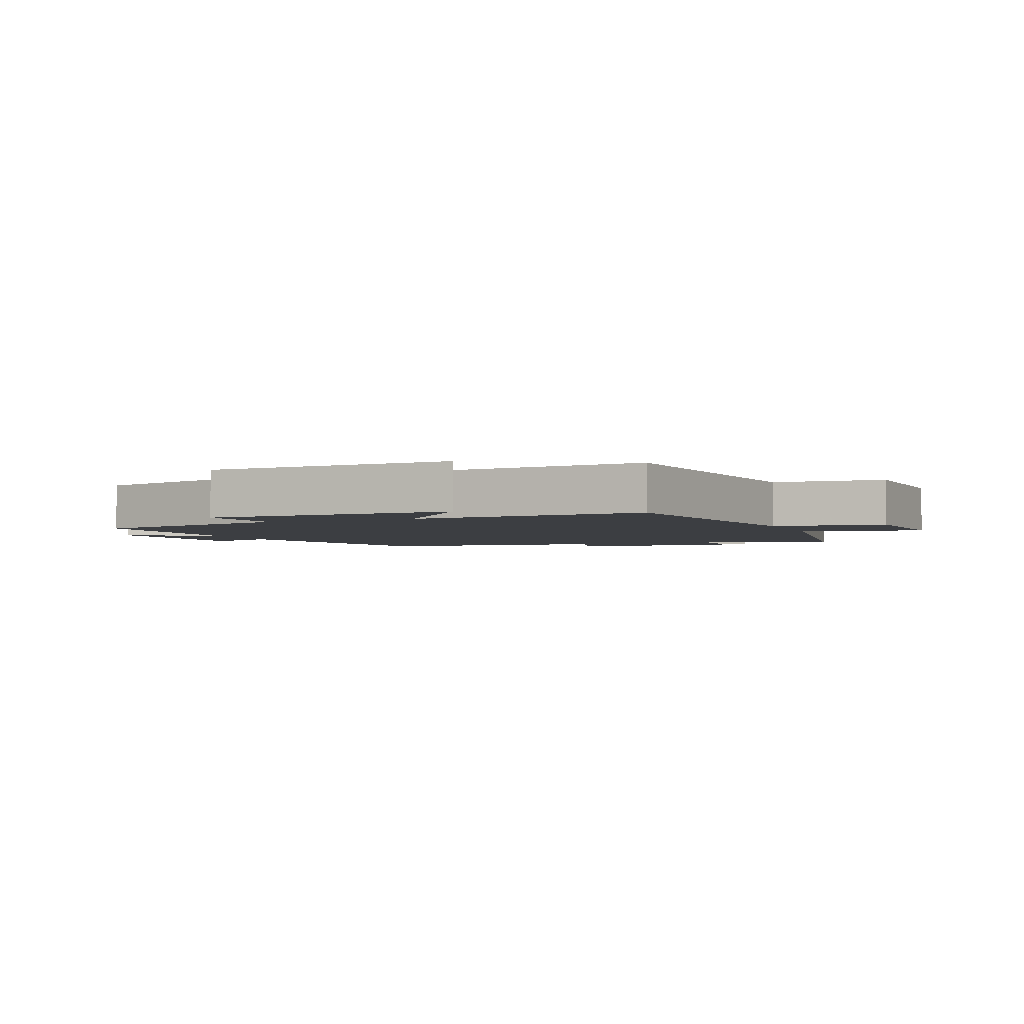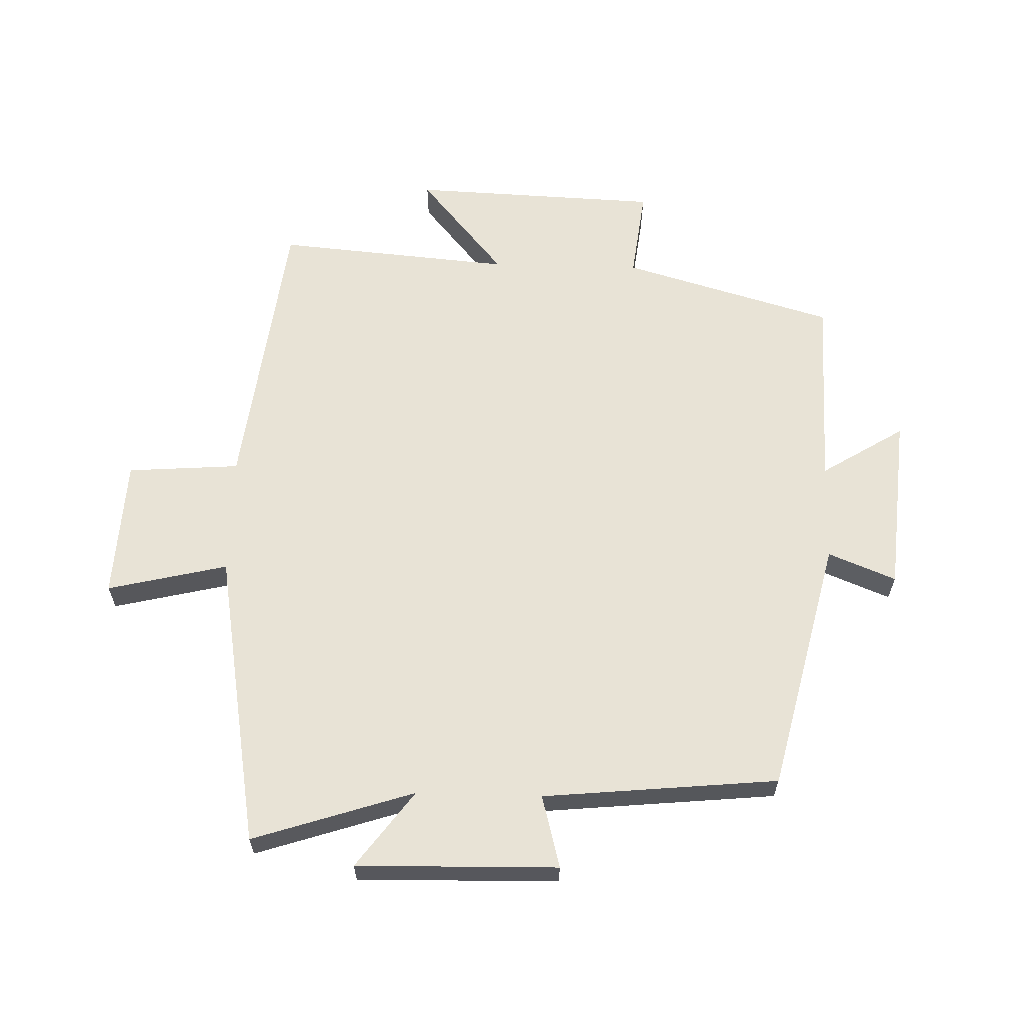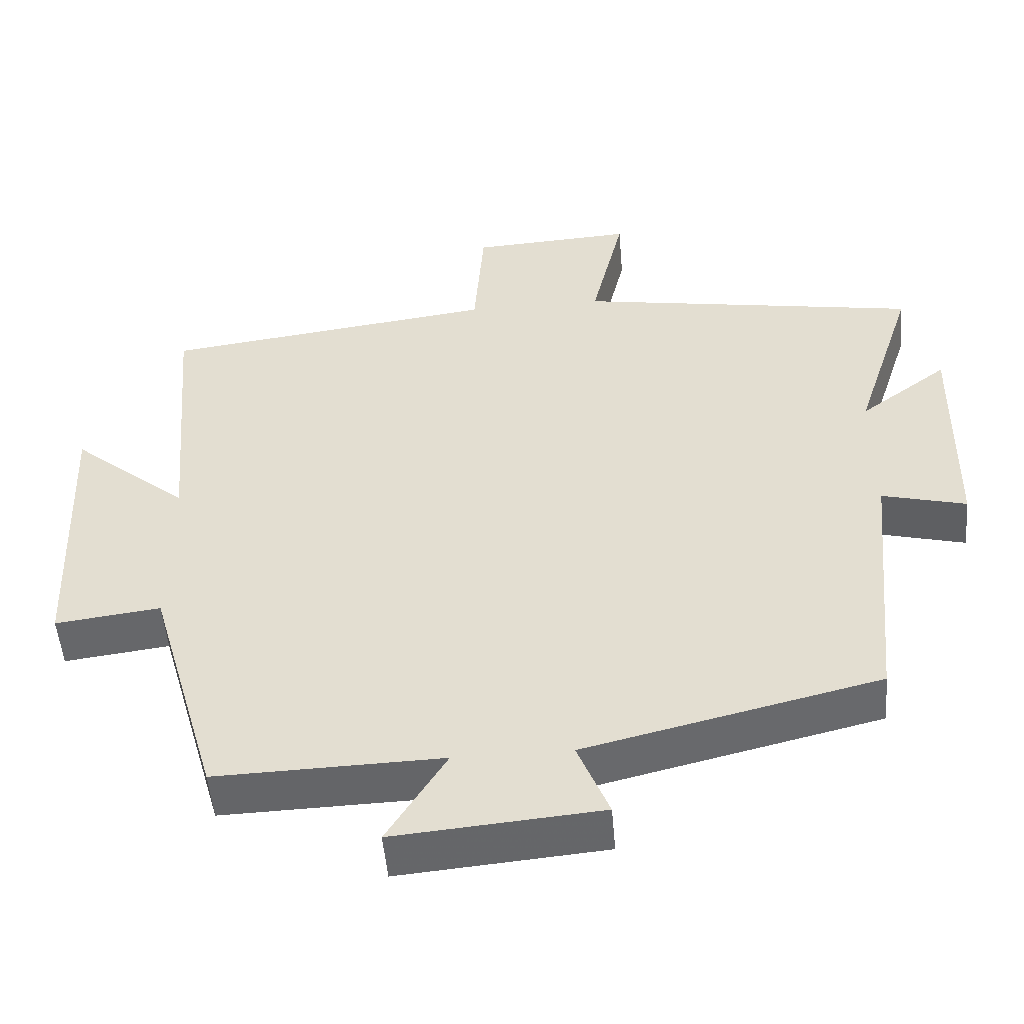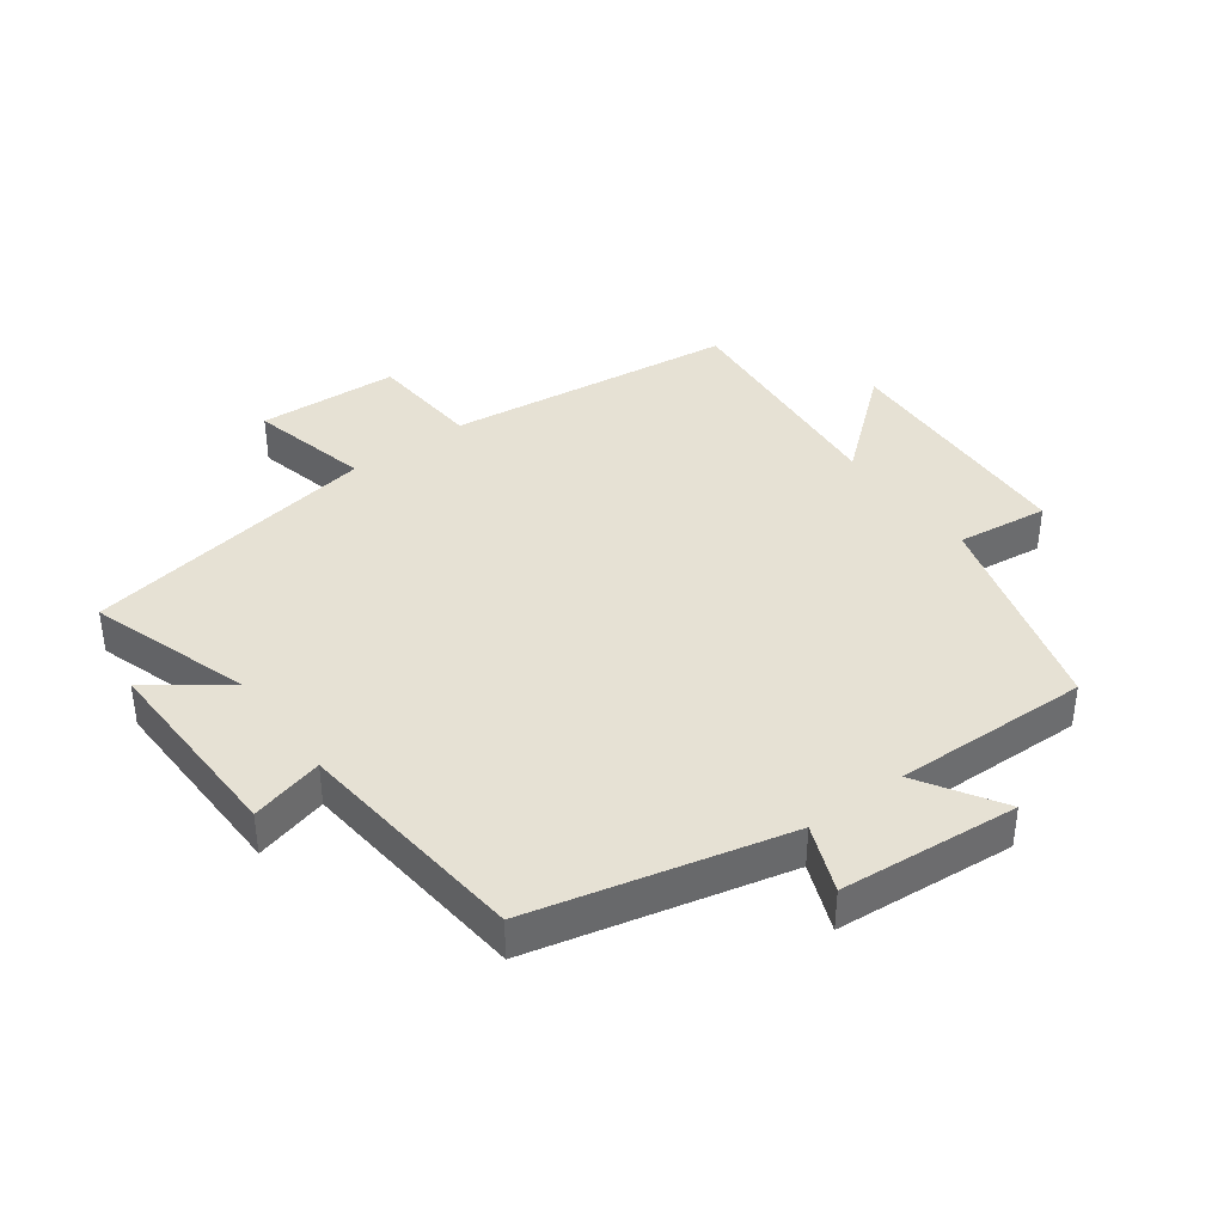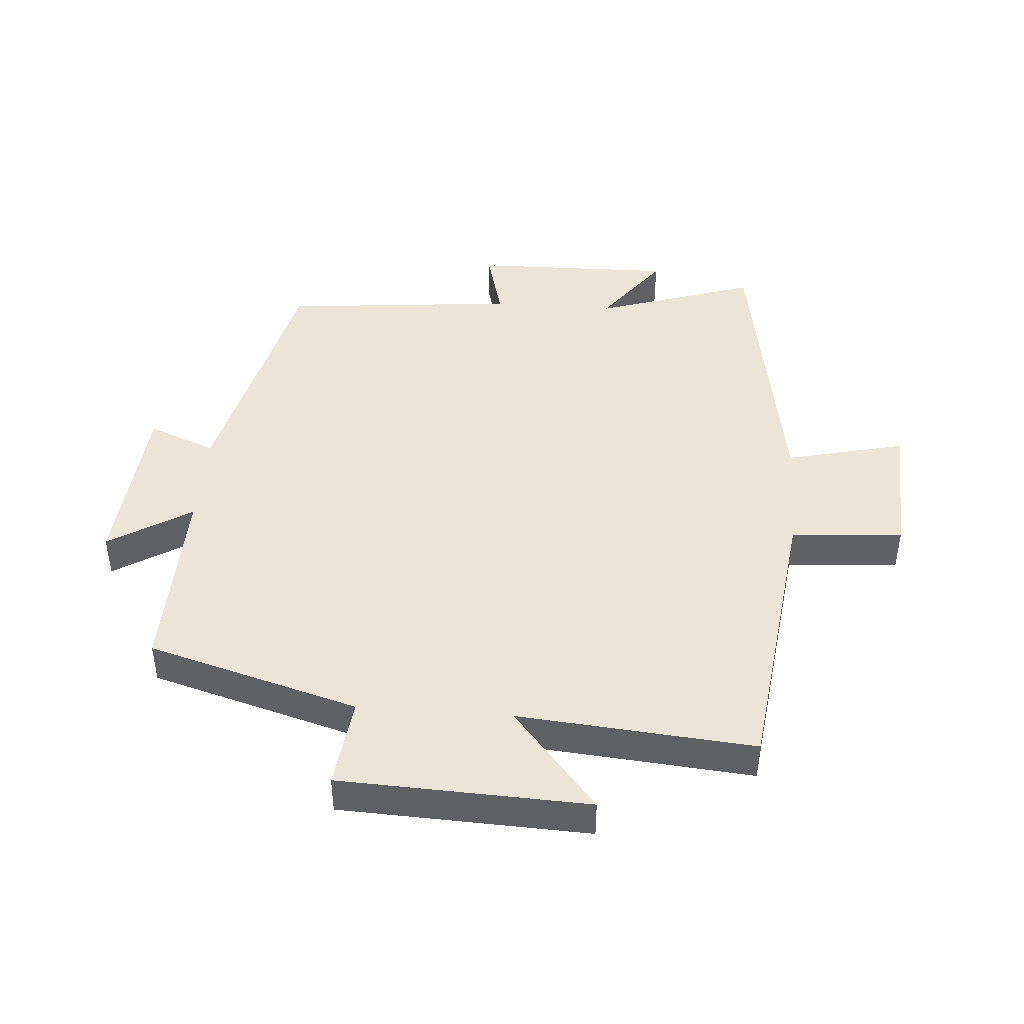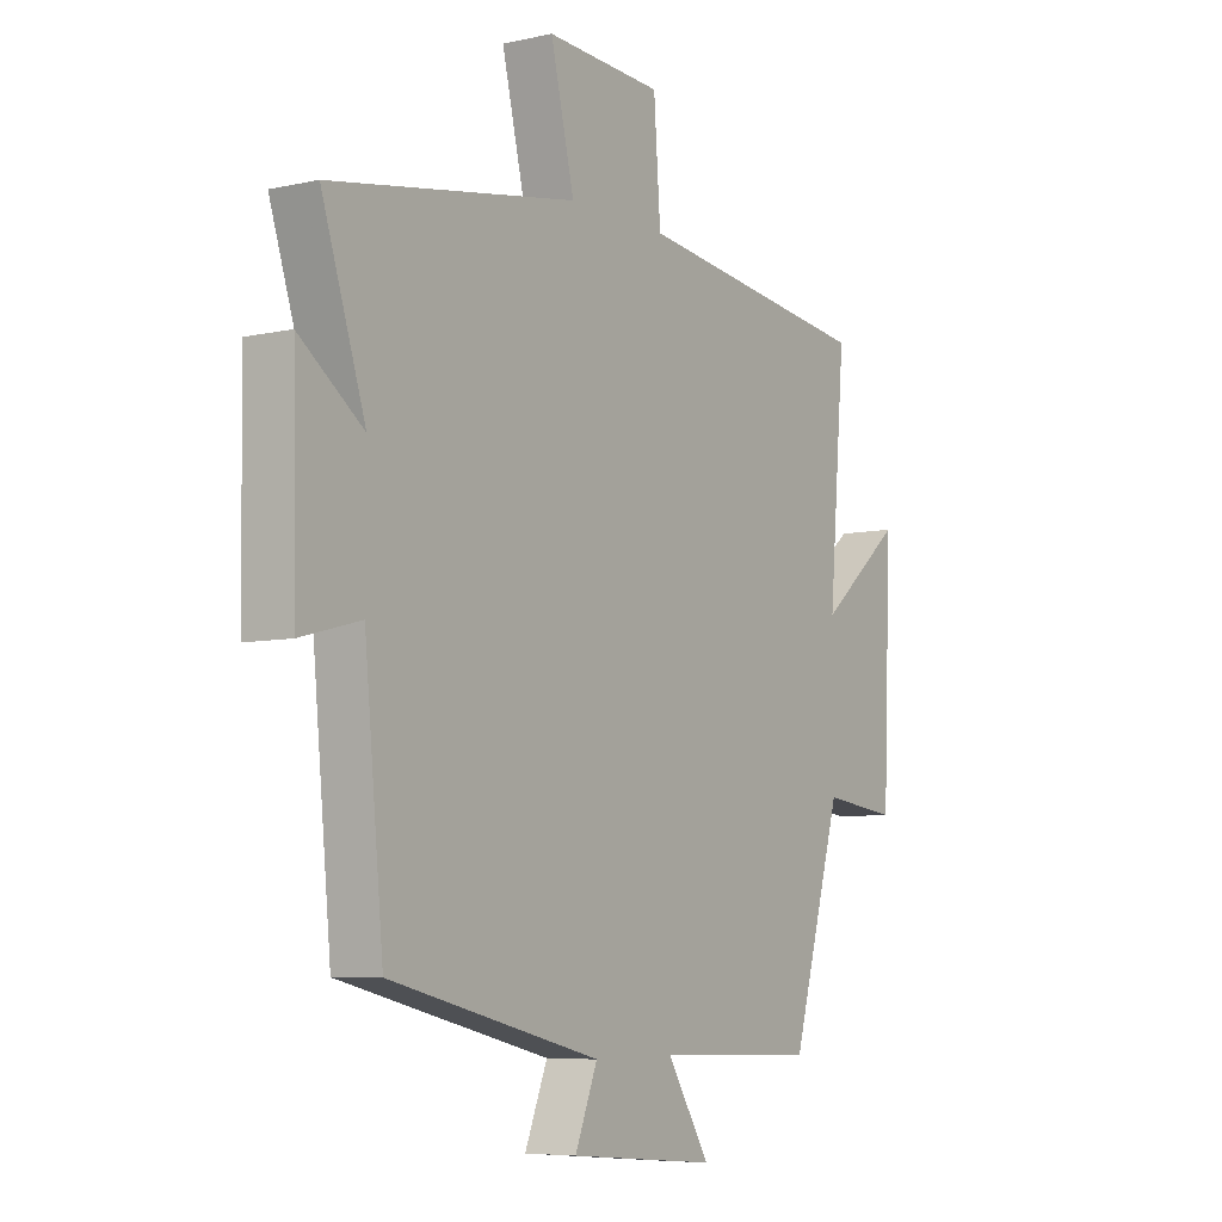
<metadata>
{"format":"obj","ext":"obj","renderer":"f3d","projection":"perspective","resolution":1024,"background":"white","views":[{"elev":-3.1,"azim":-67.8,"up":"+Y"},{"elev":62.5,"azim":91.6,"up":"+Y"},{"elev":-51.2,"azim":4.8,"up":"+Z"},{"elev":39.1,"azim":143.5,"up":"+Y"},{"elev":44.1,"azim":-85.7,"up":"+Y"},{"elev":-6.6,"azim":123.5,"up":"+Z"}]}
</metadata>
<code>
v -0.532 0.07 0.442
v -0.076 0.07 0.5
v -0.063 0.07 0.678
v 0.159 0.07 0.69
v 0.114 0.07 0.5
v 0.583 0.07 0.421
v 0.5 0.07 0.166
v 0.621 0.07 0.256
v 0.615 0.07 -0.062
v 0.5 0.07 -0.032
v 0.464 0.07 -0.404
v 0.063 0.07 -0.5
v 0.106 0.07 -0.607
v -0.176 0.07 -0.631
v -0.095 0.07 -0.5
v -0.404 0.07 -0.508
v -0.5 0.07 -0.174
v -0.644 0.07 -0.192
v -0.66 0.07 0.202
v -0.5 0.07 0.068
v -0.532 0 0.442
v -0.076 0 0.5
v -0.063 0 0.678
v 0.159 0 0.69
v 0.114 0 0.5
v 0.583 0 0.421
v 0.5 0 0.166
v 0.621 0 0.256
v 0.615 0 -0.062
v 0.5 0 -0.032
v 0.464 0 -0.404
v 0.063 0 -0.5
v 0.106 0 -0.607
v -0.176 0 -0.631
v -0.095 0 -0.5
v -0.404 0 -0.508
v -0.5 0 -0.174
v -0.644 0 -0.192
v -0.66 0 0.202
v -0.5 0 0.068
f 17 18 19 20
f 15 16 17 20
f 15 20 1 2
f 12 13 14 15
f 10 11 12 15
f 10 15 2 3
f 7 8 9 10
f 5 6 7
f 5 7 10
f 3 4 5
f 3 5 10
f 40 39 38 37
f 40 37 36 35
f 22 21 40 35
f 35 34 33 32
f 35 32 31 30
f 23 22 35 30
f 30 29 28 27
f 27 26 25
f 30 27 25
f 25 24 23
f 30 25 23
f 1 21 22 2
f 2 22 23 3
f 3 23 24 4
f 4 24 25 5
f 5 25 26 6
f 6 26 27 7
f 7 27 28 8
f 8 28 29 9
f 9 29 30 10
f 10 30 31 11
f 11 31 32 12
f 12 32 33 13
f 13 33 34 14
f 14 34 35 15
f 15 35 36 16
f 16 36 37 17
f 17 37 38 18
f 18 38 39 19
f 19 39 40 20
f 20 40 21 1

</code>
